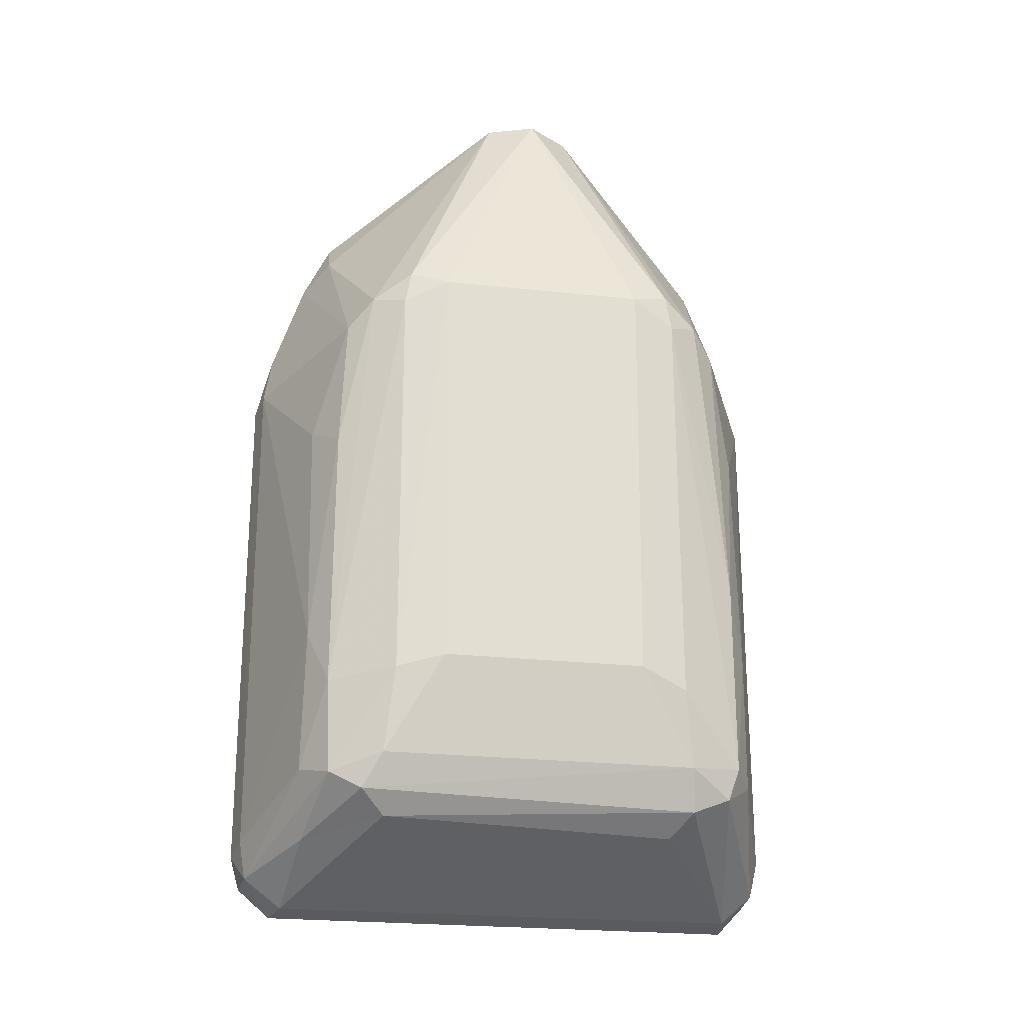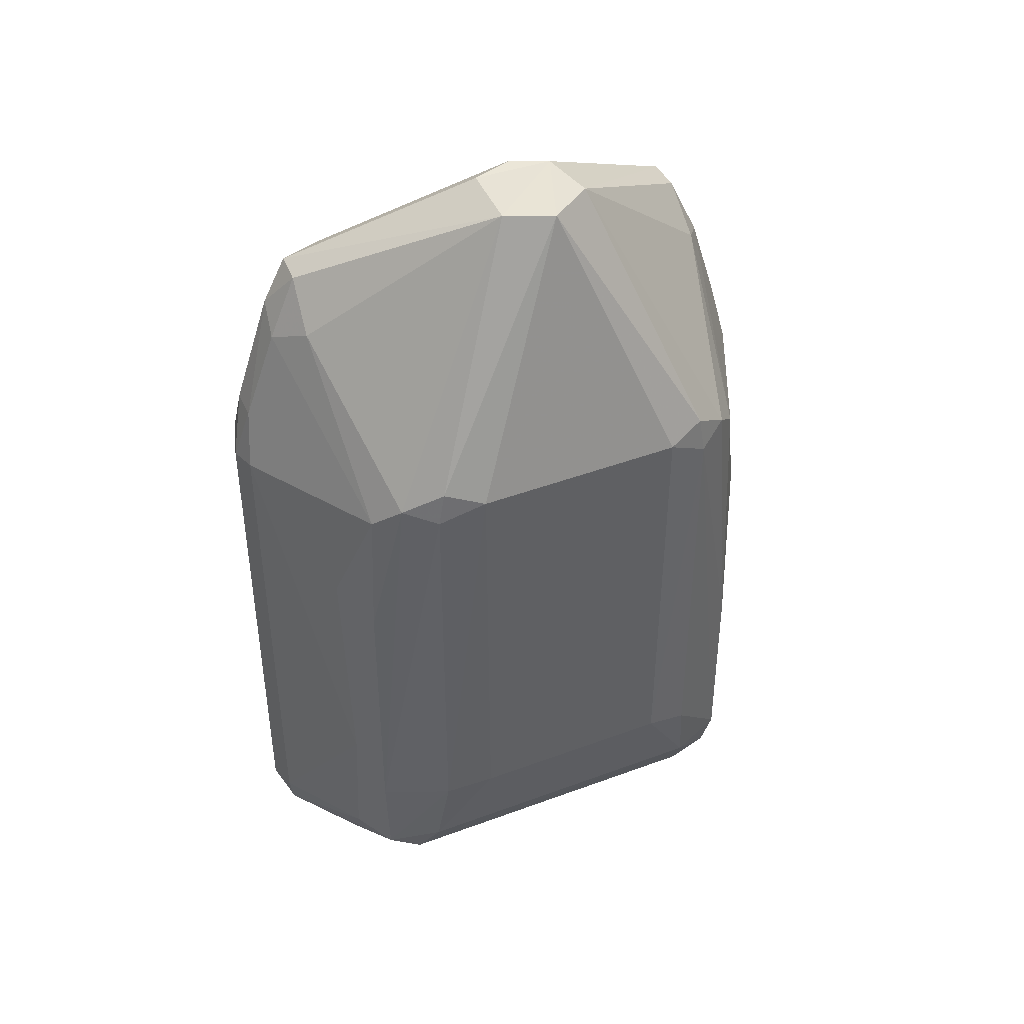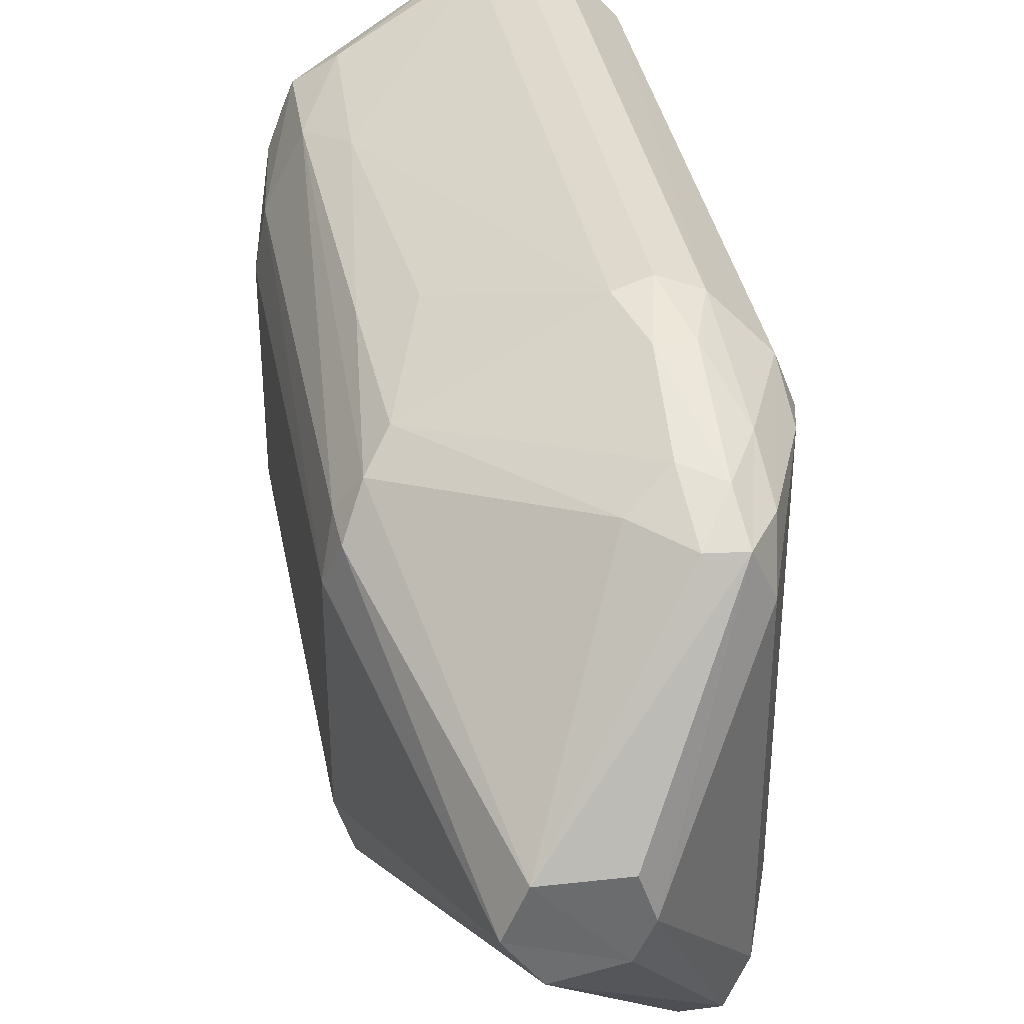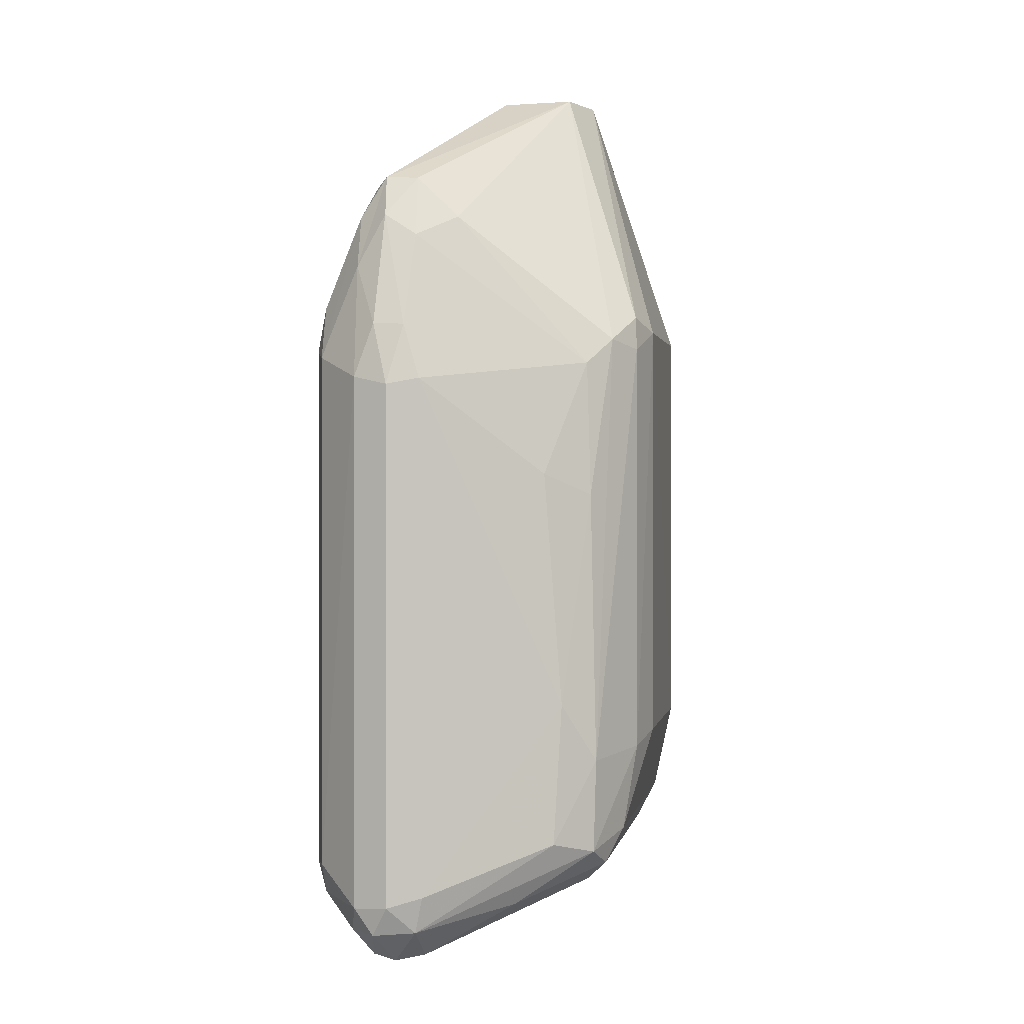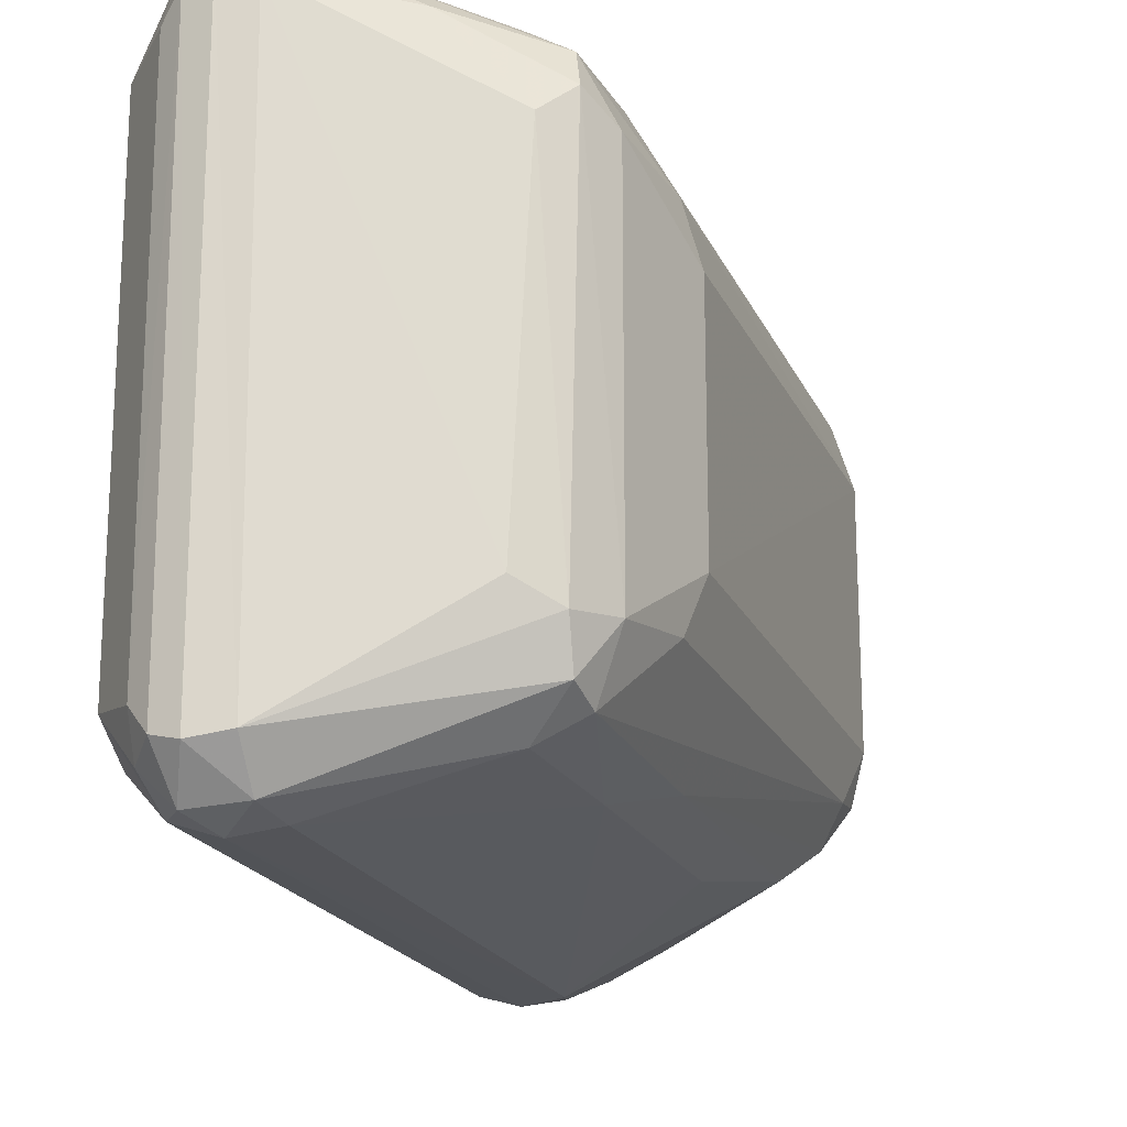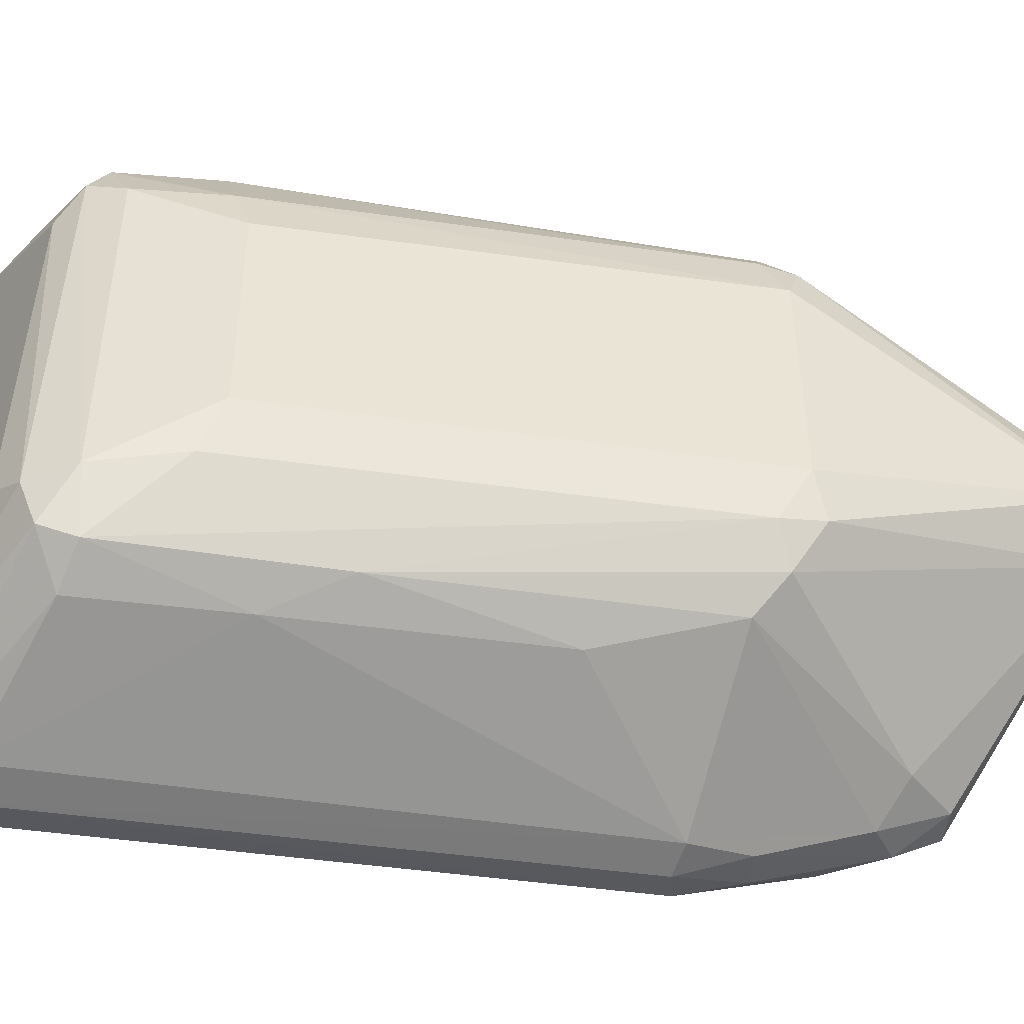
<metadata>
{"format":"obj","ext":"obj","renderer":"f3d","projection":"perspective","resolution":1024,"background":"white","views":[{"elev":-22.3,"azim":-101.5,"up":"+Z"},{"elev":42.3,"azim":-114.0,"up":"+Z"},{"elev":36.9,"azim":-10.5,"up":"+Y"},{"elev":0.5,"azim":-169.9,"up":"+Z"},{"elev":-19.4,"azim":-161.7,"up":"+Y"},{"elev":-47.1,"azim":-99.1,"up":"+Y"}]}
</metadata>
<code>
o tool_main_insertion_link_collision_1
v 0.0182 -0.04594 -0.06283
v 0.01254 -0.04482 -0.06128
v 0.02391 -0.04403 -0.06334
v 0.0182 -0.0459 0.01978
v 0.0132 -0.04493 0.02062
v 0.02375 -0.04415 0.02101
v -0.007779 -0.03717 -0.05335
v 0.01354 -0.04375 -0.06688
v 0.02078 -0.04428 -0.06764
v 0.01332 -0.03834 -0.0716
v 0.02523 -0.03993 -0.06759
v 0.02201 -0.03823 -0.07191
v 0.03107 -0.03737 -0.05782
v 0.03099 -0.03736 0.02448
v -0.01324 -0.03205 -0.05665
v -0.008181 -0.03712 -0.03159
v 0.03148 -0.03302 -0.0632
v 0.01836 -0.03919 -0.07261
v 0.02505 -0.0347 -0.07005
v 0.03332 -0.03109 -0.05851
v 0.02085 -0.04341 0.02949
v 0.01593 -0.04346 0.02931
v -0.01366 -0.03379 -0.05159
v -0.008667 -0.02311 -0.06244
v 0.03332 -0.03107 0.026
v 0.02486 -0.03788 0.03916
v 0.02033 -0.03752 0.04753
v 0.01508 -0.0384 0.04412
v -0.01183 -0.03252 0.0236
v -0.007703 -0.03644 0.005032
v -0.01323 -0.03385 -0.02089
v -0.0169 -0.02525 -0.05254
v -0.01353 -0.02602 -0.05901
v 0.01366 0.03773 -0.07179
v 0.03331 0.03115 -0.0585
v 0.03332 0.03104 0.02594
v 0.03138 -0.03286 0.03319
v 0.0254 -0.0333 0.0477
v 0.02105 -0.03351 0.05421
v 0.01577 -0.03377 0.0539
v -0.01899 -0.02363 -0.0403
v -0.01904 -0.02337 0.02563
v 0.01827 0.03918 -0.07261
v 0.02507 0.03473 -0.07002
v 0.03148 0.03298 -0.06321
v 0.02424 -0.02651 0.0536
v 0.005882 -0.006267 0.07083
v 0.009087 -0.03441 0.04735
v -0.003479 -0.007885 0.07091
v -0.01572 -0.02844 0.0276
v -0.01086 0.02416 -0.06129
v 0.02204 0.03819 -0.07191
v 0.03102 0.03744 -0.05785
v 0.03104 0.03729 0.02452
v 0.008381 -0.000523 0.07098
v -0.00831 -0.00083 0.07085
v -0.01867 -0.02249 0.03166
v -0.02082 -0.01611 -0.03723
v -0.01691 0.02519 -0.0525
v -0.01432 0.02809 -0.0578
v 0.01398 0.0438 -0.06706
v -0.000683 0.03609 -0.06347
v -0.0208 -0.01641 0.02975
v -0.02081 0.0162 -0.03723
v 0.01264 0.04486 -0.06126
v 0.0182 0.04593 -0.06289
v 0.02078 0.04428 -0.06764
v -0.01304 0.03327 -0.05516
v 0.02523 0.03993 -0.06759
v 0.02382 0.04408 -0.06344
v 0.02383 0.0441 0.02098
v 0.0315 0.03287 0.03286
v 0.006181 0.006121 0.07083
v 0.02106 0.03352 0.05421
v -0.00715 0.03739 -0.05357
v 0.02486 0.03788 0.03916
v 0.0254 0.0333 0.0477
v 0.02422 0.02641 0.05366
v -0.005173 0.006685 0.07094
v -0.01861 0.02264 0.03154
v -0.02081 0.01653 0.02951
v -0.01899 0.02376 -0.03914
v 0.01821 0.04592 0.01971
v 0.02033 0.03752 0.04753
v 0.01577 0.03378 0.05389
v -0.01889 0.02368 0.02624
v 0.01313 0.04489 0.02065
v 0.02085 0.04341 0.02949
v 0.01508 0.0384 0.04412
v -0.0155 0.02866 0.02763
v 0.008977 0.03436 0.04732
v -0.01351 0.03392 -0.04043
v -0.008393 0.037 -0.0313
v 0.01593 0.04346 0.02931
v -0.01183 0.03252 0.02358
v -0.005631 0.03737 0.005614
v -0.01258 0.03356 0.002326
f 1 3 6
f 1 6 4
f 1 4 5
f 1 5 2
f 2 5 16
f 2 16 7
f 1 2 8
f 1 8 9
f 1 9 3
f 3 13 14
f 3 14 6
f 2 7 8
f 8 10 18
f 8 18 9
f 9 11 3
f 9 18 12
f 9 12 11
f 7 23 15
f 7 15 8
f 13 3 17
f 11 12 19
f 11 19 17
f 11 17 3
f 13 20 25
f 13 25 14
f 6 21 4
f 4 21 22
f 4 22 5
f 7 16 23
f 10 8 15
f 17 20 13
f 10 15 33
f 10 33 24
f 14 25 37
f 14 26 6
f 6 26 21
f 21 26 27
f 21 27 22
f 5 30 16
f 16 31 23
f 15 23 32
f 15 32 33
f 10 34 43
f 10 43 18
f 20 35 36
f 20 36 25
f 37 38 14
f 14 38 26
f 27 26 39
f 22 27 28
f 28 27 40
f 28 5 22
f 29 30 5
f 23 42 41
f 23 41 32
f 16 30 31
f 31 50 42
f 18 43 52
f 18 52 12
f 19 12 52
f 19 52 44
f 20 17 45
f 20 45 35
f 37 46 38
f 38 39 26
f 39 40 27
f 40 48 28
f 5 28 29
f 29 28 48
f 29 48 50
f 30 29 31
f 31 42 23
f 24 51 34
f 24 34 10
f 24 33 51
f 33 60 51
f 19 44 45
f 19 45 17
f 35 53 54
f 35 54 36
f 25 36 72
f 25 72 37
f 37 72 78
f 37 78 46
f 39 47 49
f 39 49 40
f 38 46 39
f 39 46 55
f 39 55 47
f 47 55 73
f 47 73 79
f 47 79 56
f 47 56 49
f 40 49 48
f 49 56 57
f 49 57 50
f 49 50 48
f 29 50 31
f 41 58 32
f 32 59 60
f 32 60 33
f 50 57 42
f 34 61 43
f 34 62 61
f 35 45 53
f 55 46 78
f 57 56 63
f 42 63 58
f 42 58 41
f 58 64 59
f 58 59 32
f 42 57 63
f 34 51 62
f 61 65 66
f 61 66 67
f 61 67 43
f 43 67 52
f 62 68 61
f 52 67 69
f 52 69 44
f 45 44 69
f 45 69 70
f 45 70 53
f 53 70 71
f 53 71 54
f 54 72 36
f 55 78 74
f 55 74 73
f 51 60 62
f 62 60 68
f 61 68 75
f 61 75 65
f 66 70 67
f 67 70 69
f 54 71 76
f 72 54 77
f 72 77 78
f 78 77 74
f 56 79 80
f 56 80 81
f 56 81 63
f 58 63 81
f 58 81 64
f 64 82 59
f 60 59 68
f 70 66 83
f 70 83 71
f 76 77 54
f 77 76 74
f 74 84 85
f 81 80 86
f 65 87 83
f 65 83 66
f 59 82 68
f 71 83 88
f 71 88 76
f 76 88 84
f 84 74 76
f 84 88 94
f 73 74 79
f 84 89 85
f 85 79 74
f 80 79 90
f 80 90 86
f 79 85 91
f 79 91 90
f 64 81 82
f 68 82 92
f 75 68 92
f 65 75 93
f 65 93 87
f 83 87 94
f 83 94 88
f 94 89 84
f 90 91 95
f 91 85 89
f 81 86 82
f 75 92 93
f 87 93 96
f 90 95 97
f 86 90 92
f 87 89 94
f 91 89 95
f 95 96 97
f 90 97 92
f 92 97 93
f 86 92 82
f 96 93 97
f 87 96 95
f 87 95 89

</code>
